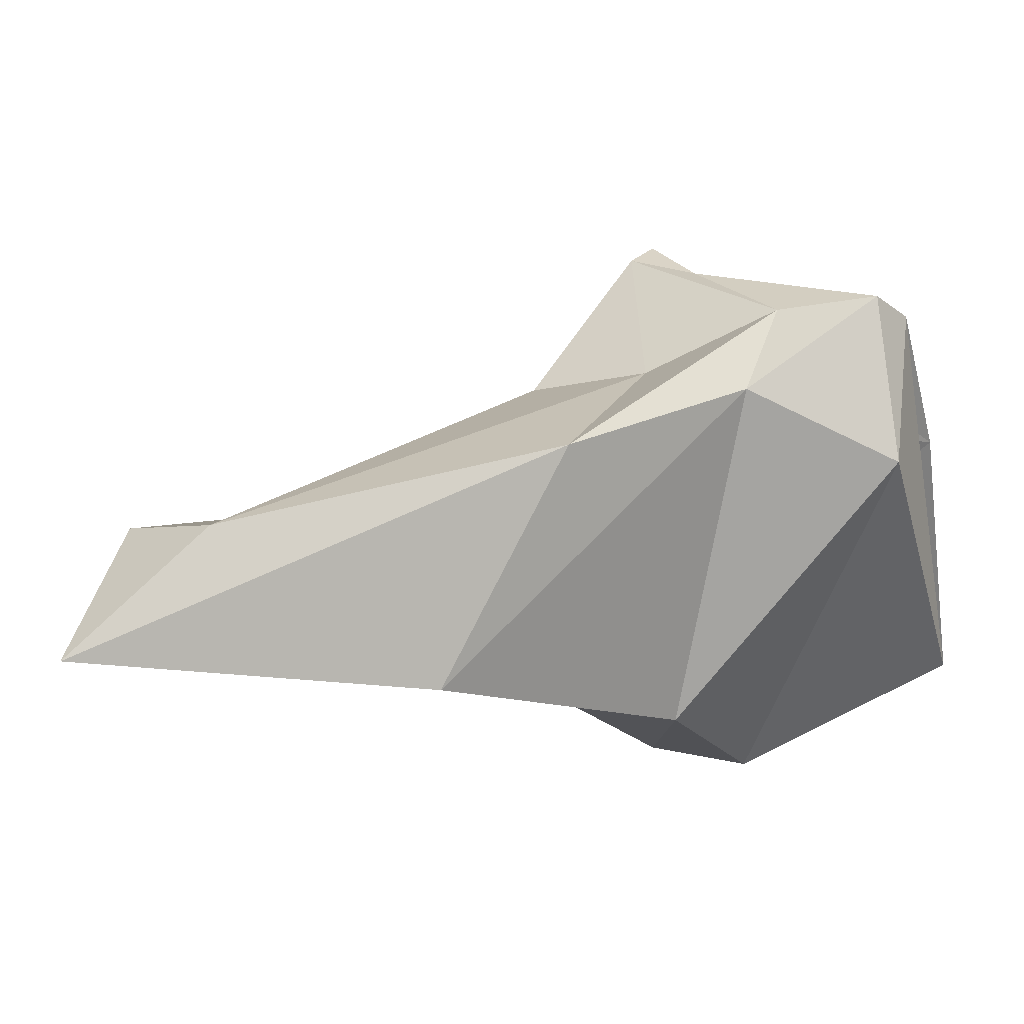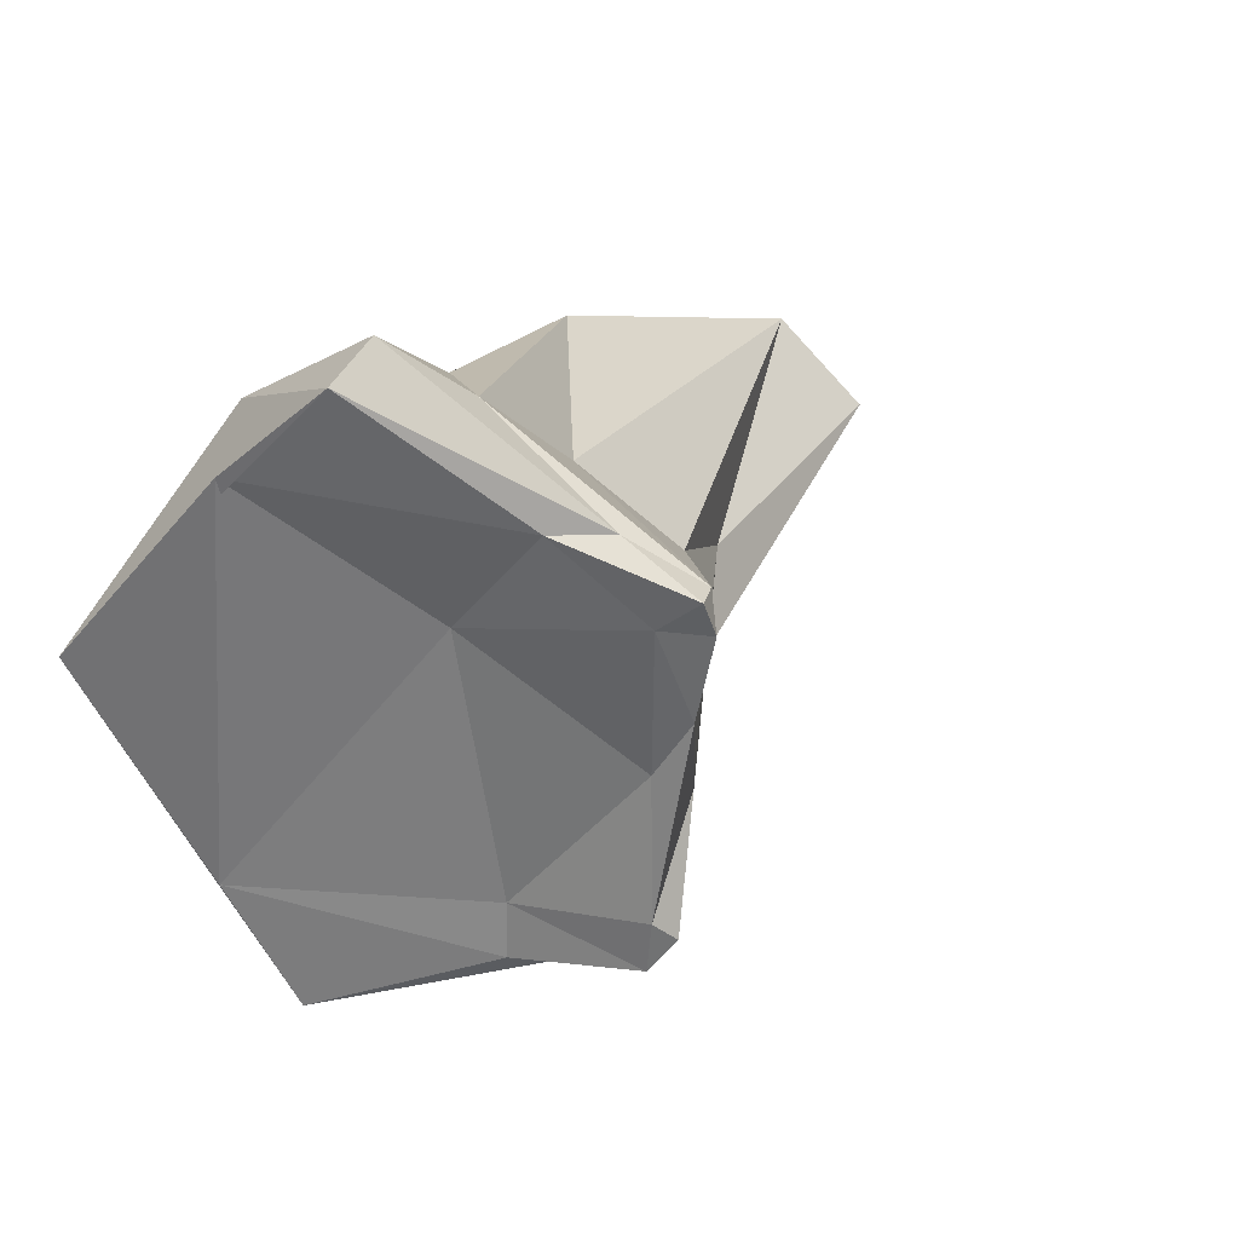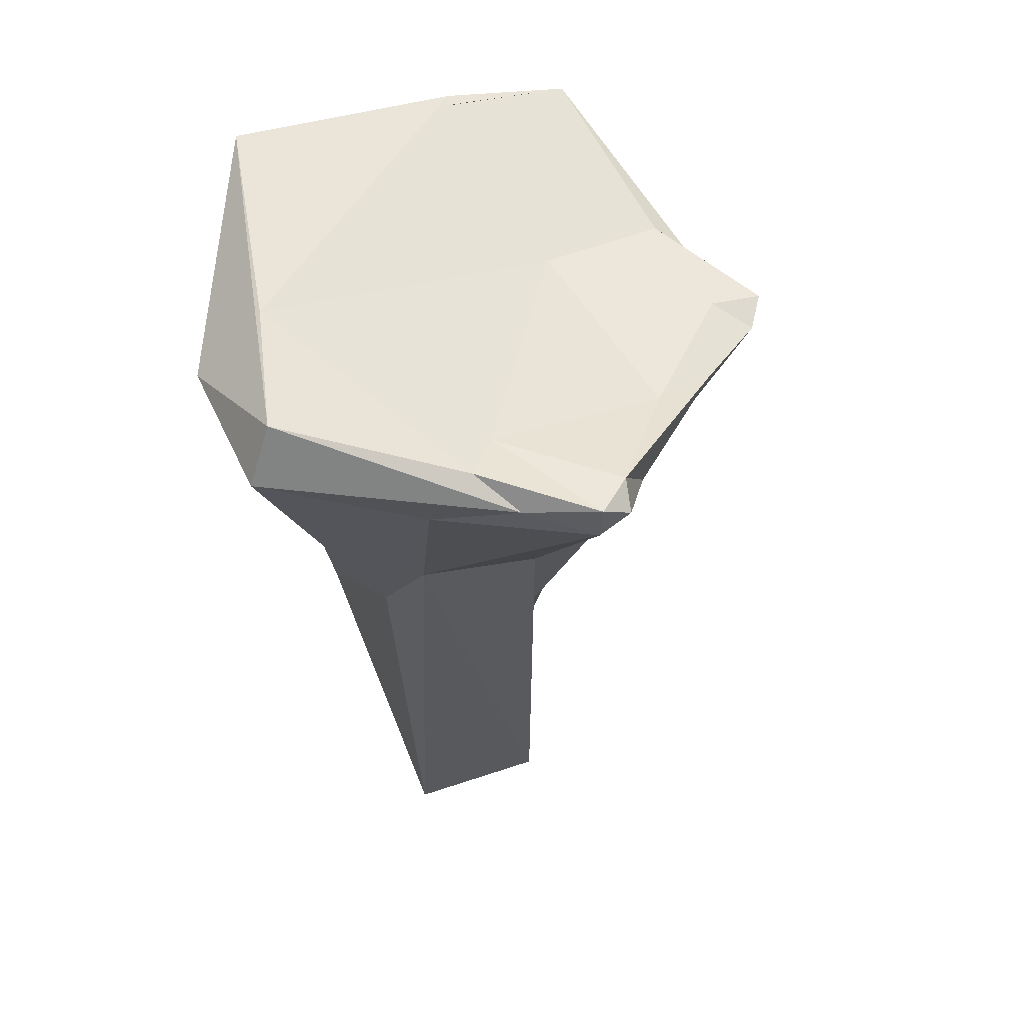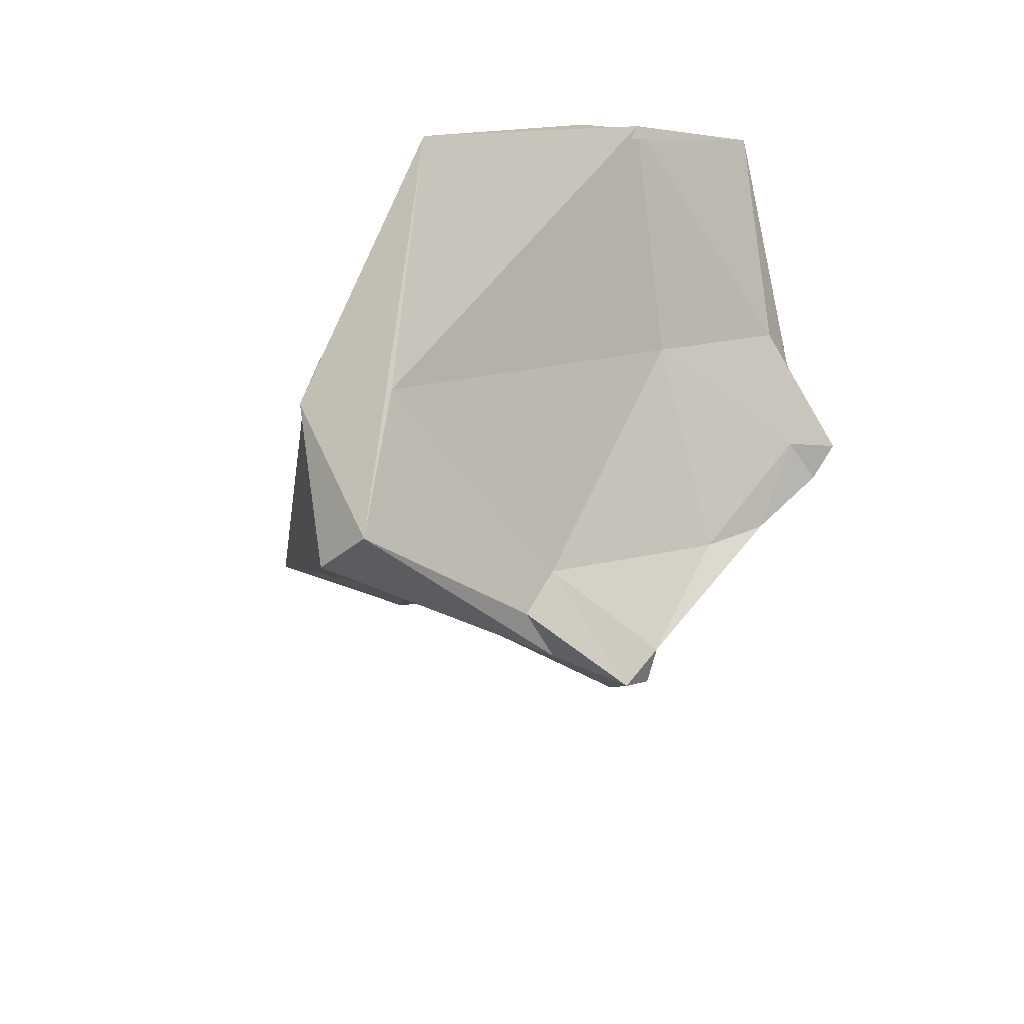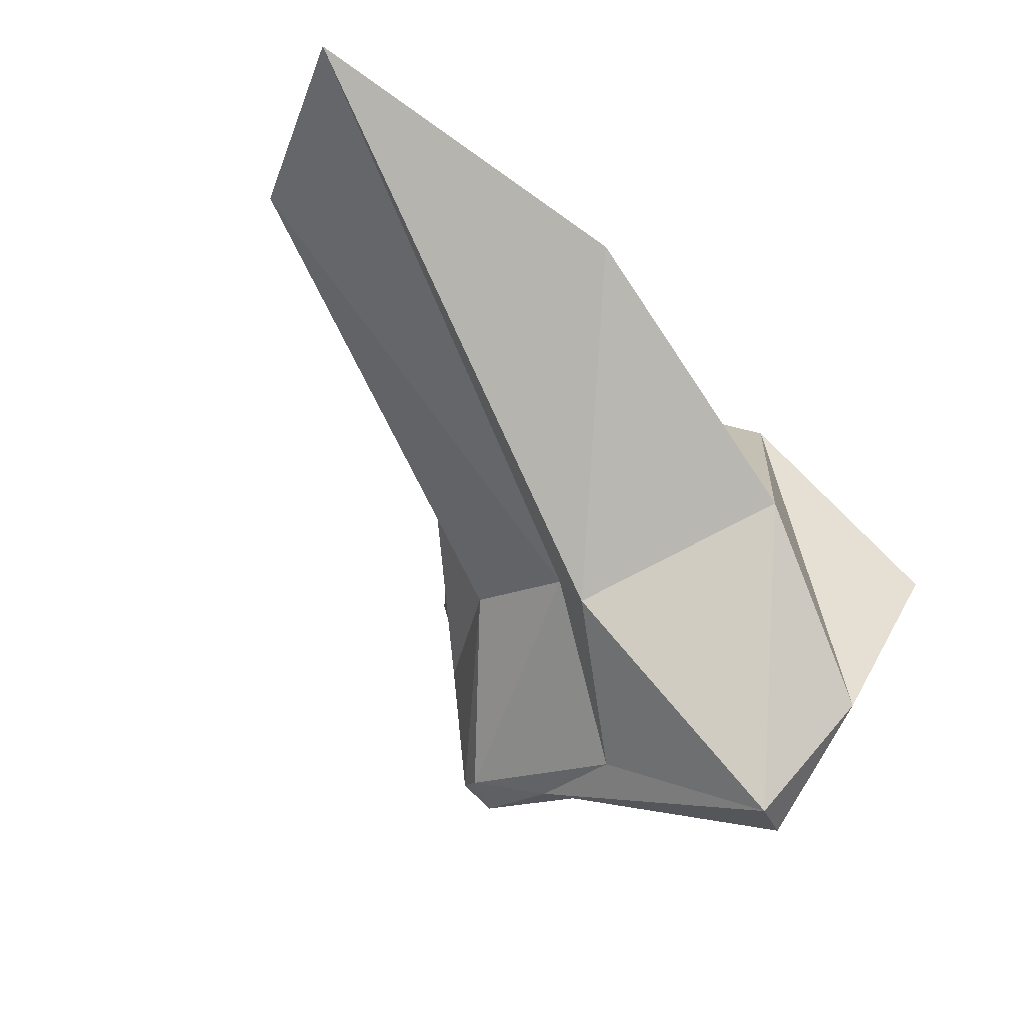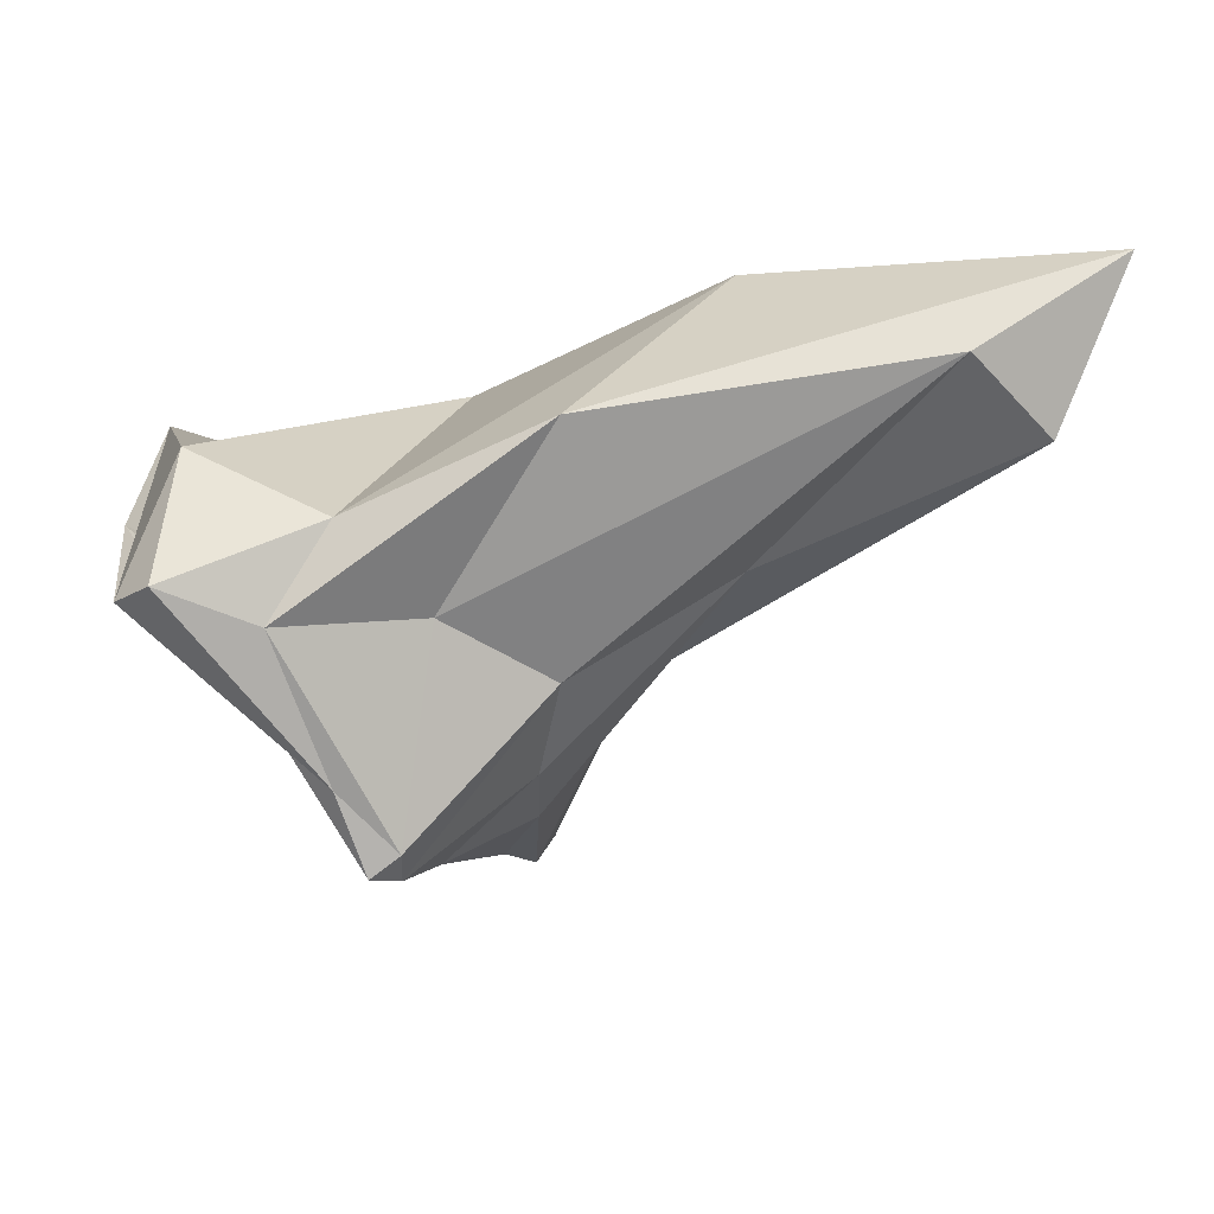
<metadata>
{"format":"obj","ext":"obj","renderer":"f3d","projection":"perspective","resolution":1024,"background":"white","views":[{"elev":74.9,"azim":-9.7,"up":"+Y"},{"elev":-5.7,"azim":132.9,"up":"+Y"},{"elev":-76.0,"azim":96.2,"up":"+Y"},{"elev":-51.1,"azim":71.1,"up":"+Y"},{"elev":-12.9,"azim":-48.3,"up":"+Y"},{"elev":-34.0,"azim":177.2,"up":"+Z"}]}
</metadata>
<code>
o Icosphere_Icosphere.001
v -2.525 1.829 1.431
v -1.111 2.261 -0.3945
v -5.488 2.895 0.8892
v -0.189 0.8928 -1.355
v 1.081 1.16 -1.666
v -1.99 -1.19 0.6768
v -0.4132 -0.1772 1.7
v 0.5991 1.501 -0.861
v 0.01397 -0.1723 -2.868
v -4.91 2.057 -0.3489
v -4.169 2.759 -0.06554
v -2.668 0.5644 -0.608
v -0.9765 -2.522 0.1144
v -1.881 -0.9518 0.3288
v -1.243 -2.617 -1.304
v 0.3679 -2.005 1.967
v -0.4187 -3.004 1.499
v 0.08854 -3.136 1.28
v 1.938 1.481 -1.533
v 1.85 1.249 -0.03299
v 2.249 1.091 -1.424
v -1.195 0.3043 -1.552
v -1.827 -0.985 -0.7092
v -0.9464 -2.742 -0.6741
v 2.245 -0.5357 1.55
v 0.5502 0.1714 -2.506
v -1.05 -0.5634 -1.885
v 0.008579 -0.5174 -2.909
v -0.2821 -1.079 -2.45
v -1.078 -2.609 -1.586
v -1.072 -1.494 -1.747
v -0.8002 -2.494 -1.573
v -0.5676 -2.749 -0.3055
v -0.9849 -2.843 -1.351
v -0.3878 -2.337 -0.478
v 2.327 0.5881 -0.3413
v 0.8858 -2.203 1.337
v 0.809 -0.3961 -1.112
v 0.2645 -0.3162 -3.015
v 0.9274 0.1598 -2.146
v 0.2659 -0.4739 -2.57
v -0.3676 -1.43 -1.963
f 1 2 3
f 4 2 5
f 1 3 6
f 1 6 7
f 1 7 8
f 4 5 9
f 10 11 12
f 13 14 15
f 16 17 18
f 19 20 21
f 4 9 22
f 10 12 23
f 13 15 24
f 16 18 25
f 19 21 26
f 27 28 29
f 30 31 32
f 33 34 35
f 36 37 38
f 39 40 41
f 41 38 42
f 41 40 38
f 40 36 38
f 38 35 42
f 38 37 35
f 37 33 35
f 35 32 42
f 35 34 32
f 34 30 32
f 32 29 42
f 32 31 29
f 31 27 29
f 29 41 42
f 29 28 41
f 28 39 41
f 26 40 39
f 26 21 40
f 21 36 40
f 25 37 36
f 25 18 37
f 18 33 37
f 24 34 33
f 24 15 34
f 15 30 34
f 23 31 30
f 23 12 31
f 12 27 31
f 22 28 27
f 22 9 28
f 9 39 28
f 21 25 36
f 21 20 25
f 20 16 25
f 18 24 33
f 18 17 24
f 17 13 24
f 15 23 30
f 15 14 23
f 14 10 23
f 12 22 27
f 12 11 22
f 11 4 22
f 9 26 39
f 9 5 26
f 5 19 26
f 8 20 19
f 8 7 20
f 7 16 20
f 7 17 16
f 7 6 17
f 6 13 17
f 6 14 13
f 6 3 14
f 3 10 14
f 5 8 19
f 5 2 8
f 2 1 8
f 3 11 10
f 3 2 11
f 2 4 11

</code>
